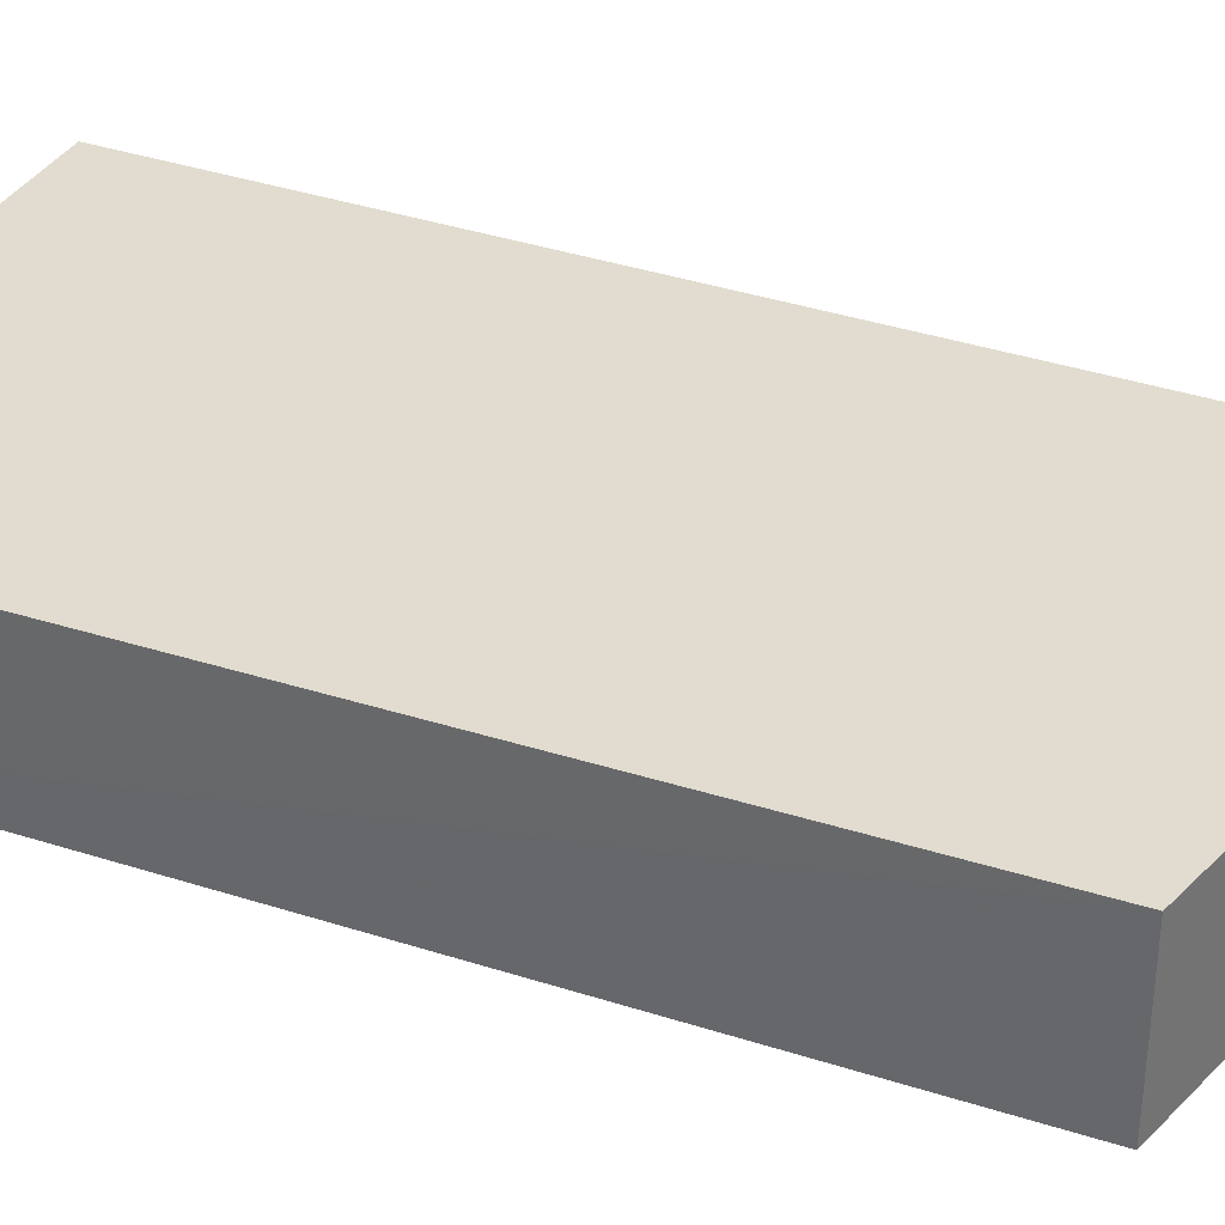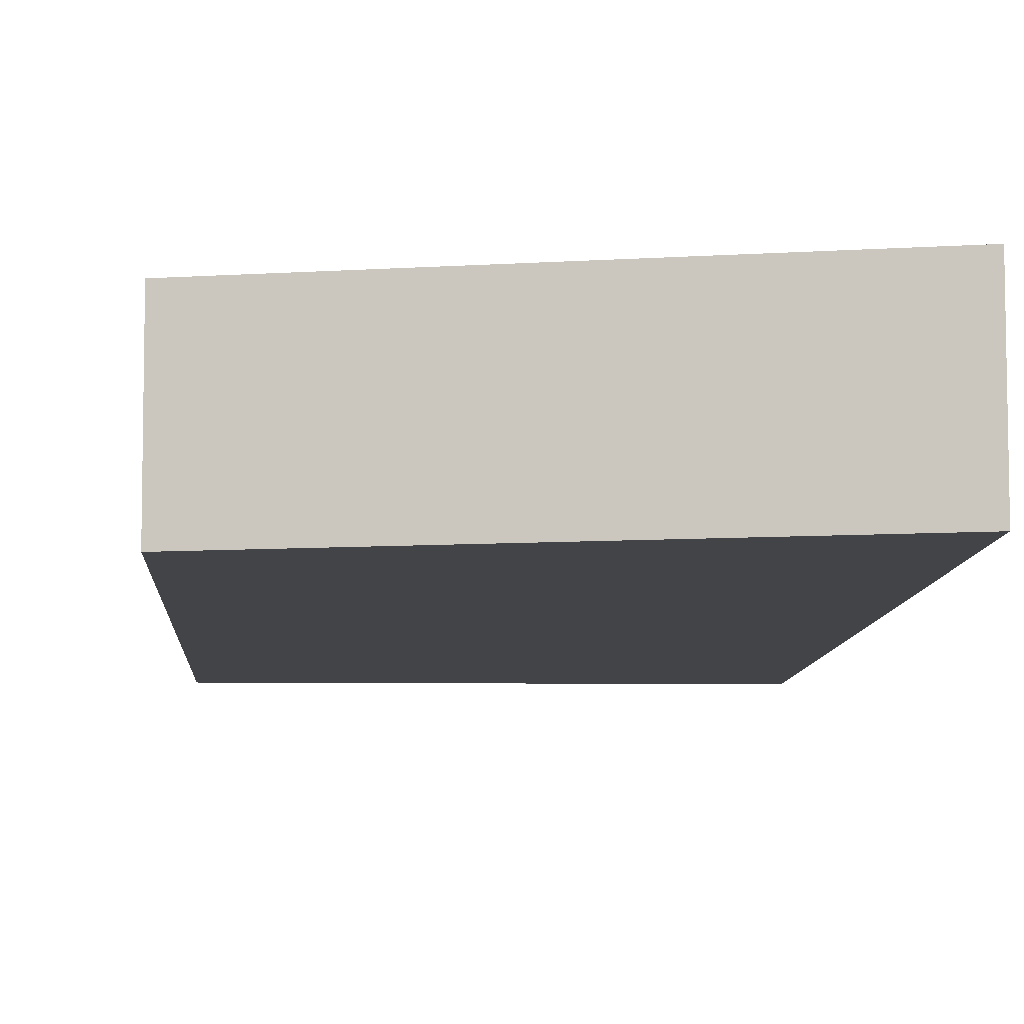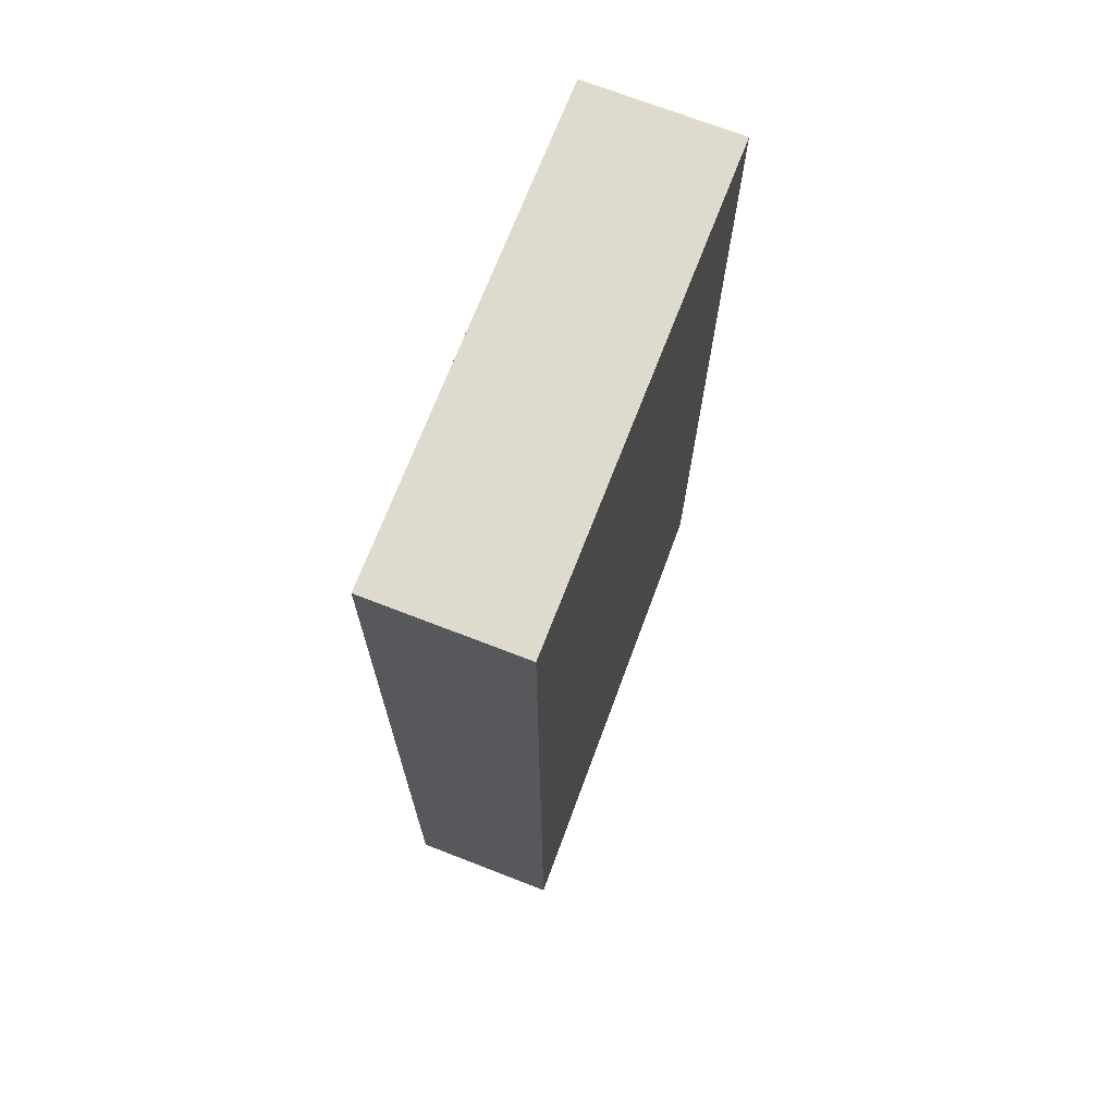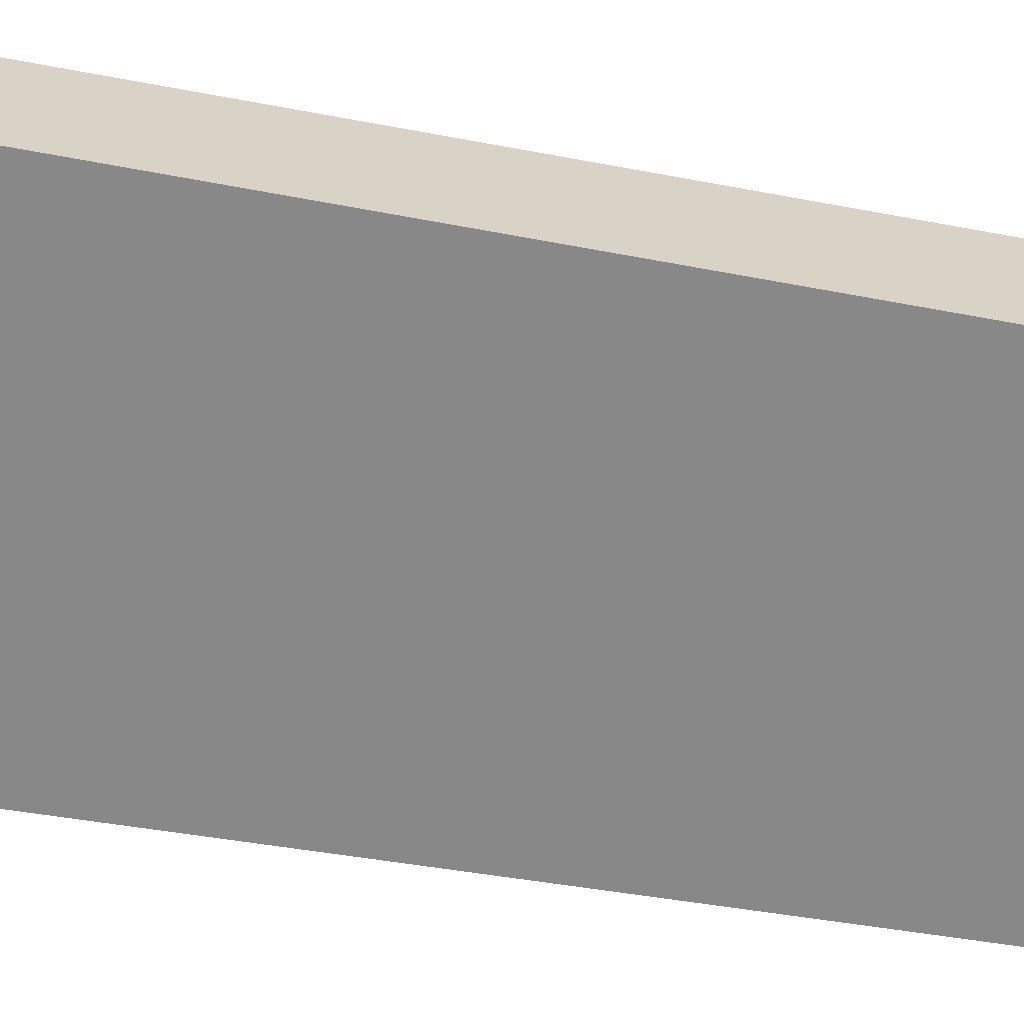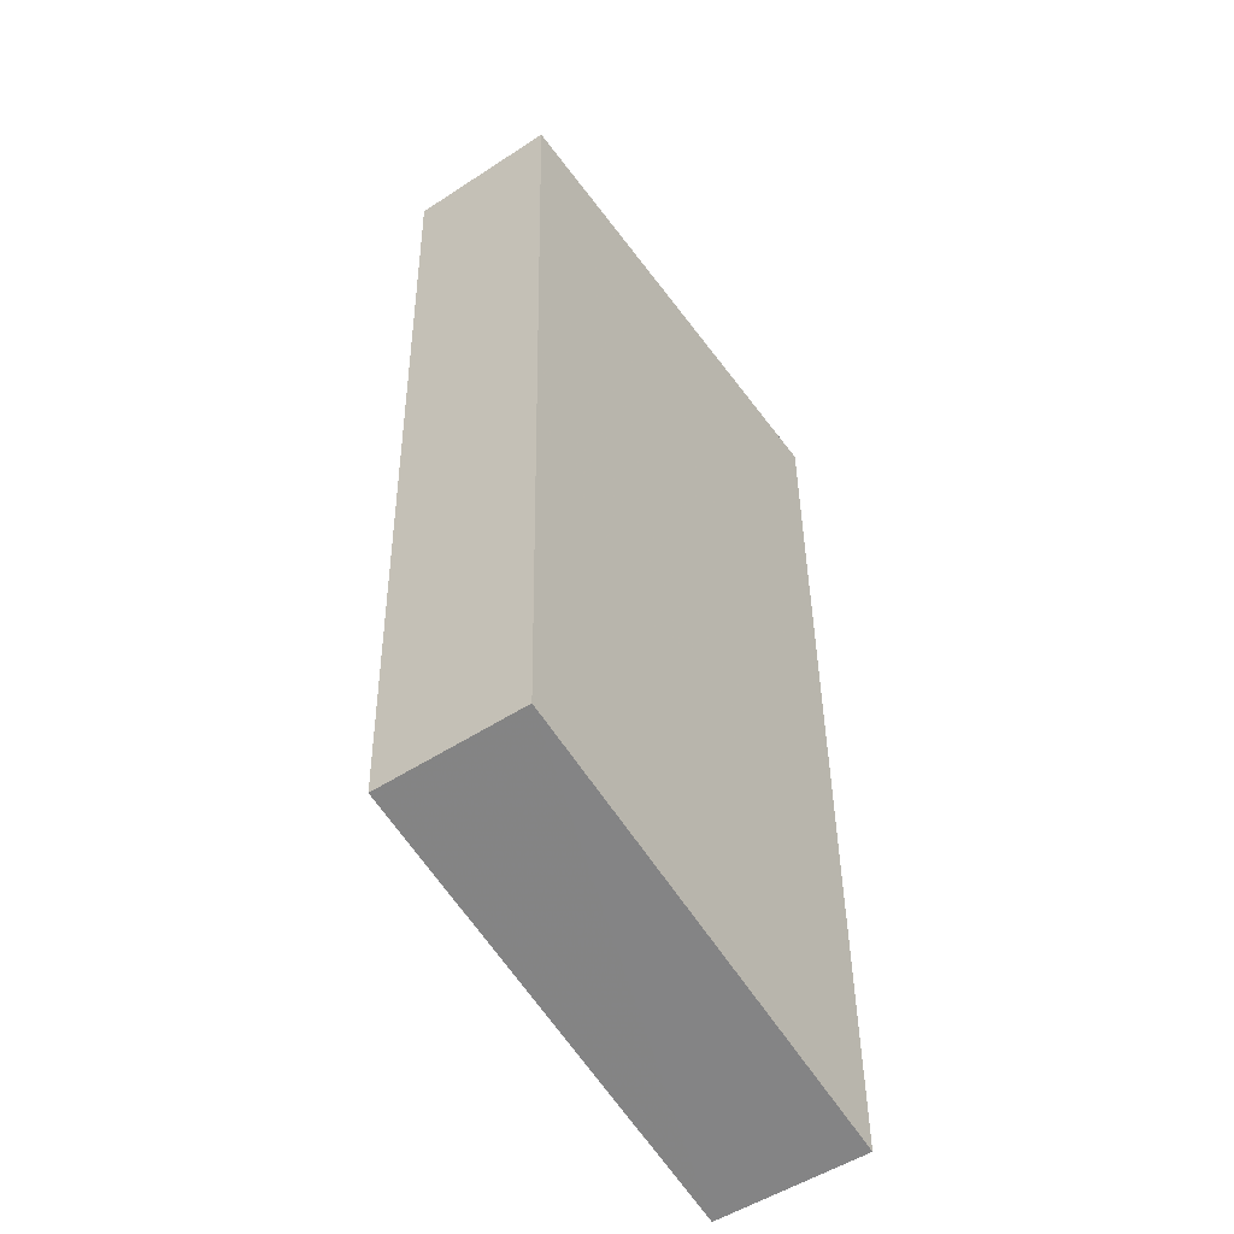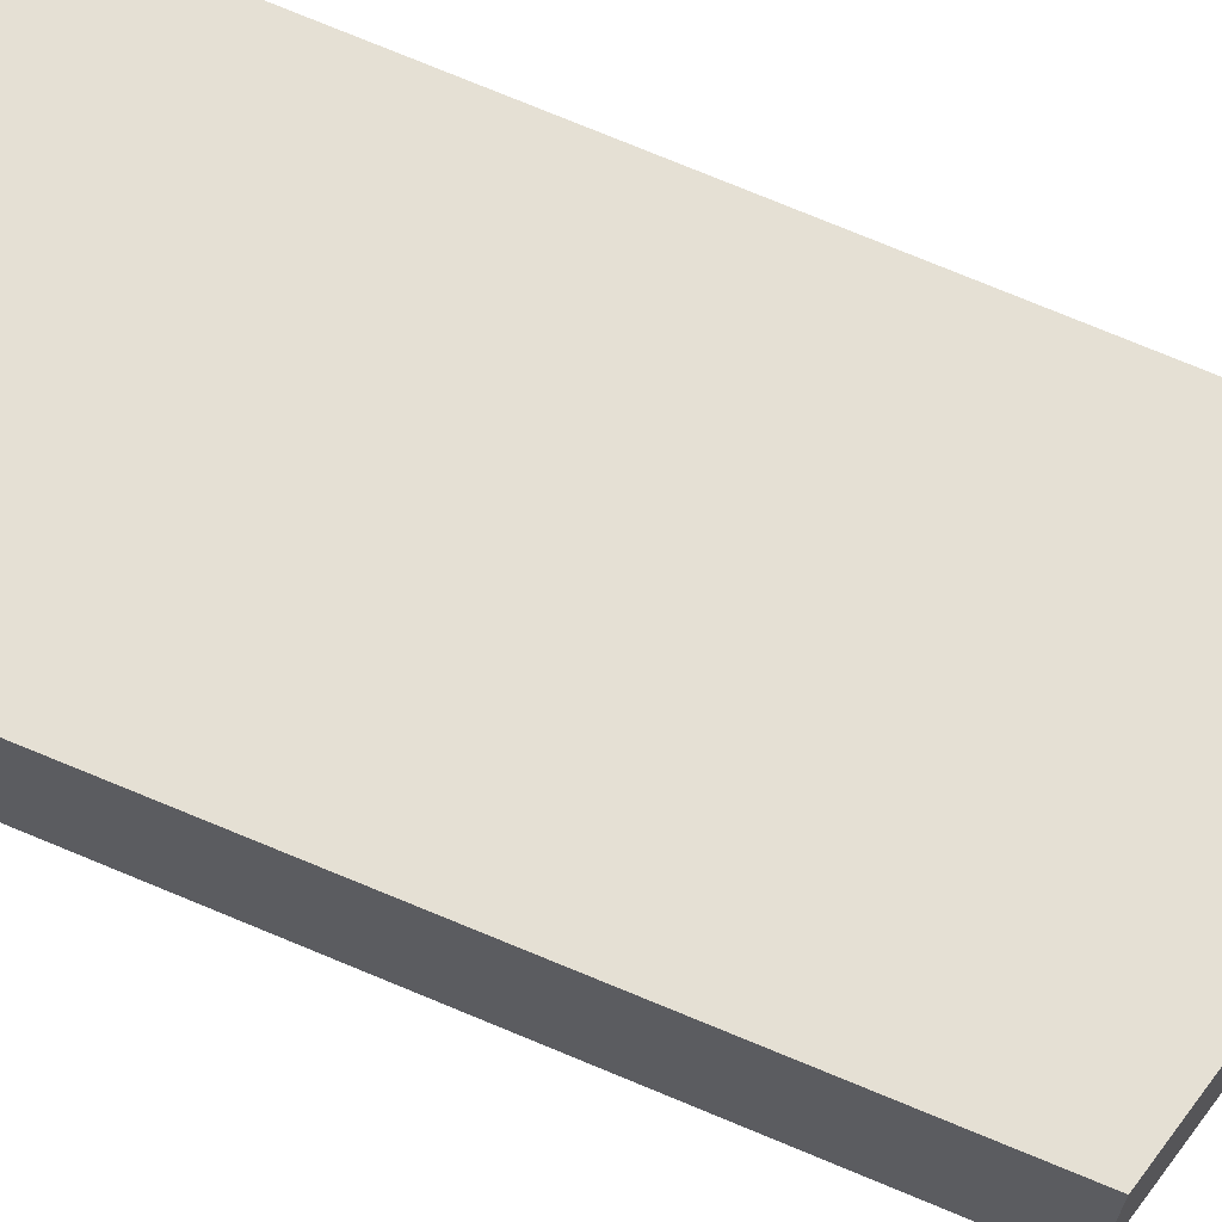
<metadata>
{"format":"obj","ext":"obj","renderer":"f3d","projection":"perspective","resolution":1024,"background":"white","views":[{"elev":34.5,"azim":-64.9,"up":"+Z"},{"elev":-7.8,"azim":-1.9,"up":"+Z"},{"elev":71.3,"azim":111.2,"up":"+Y"},{"elev":-62.8,"azim":-98.9,"up":"+Z"},{"elev":-52.4,"azim":-54.9,"up":"+Y"},{"elev":65.7,"azim":-65.2,"up":"+Z"}]}
</metadata>
<code>
v 0.402 -0.1042 0.007736
v 0.402 -0.1042 -0.01145
v 0.4015 0.01945 0.007736
v 0.3409 0.01945 0.007736
v 0.3443 -0.09134 0.007736
v 0.4015 0.01945 -0.01134
v 0.3443 -0.09129 -0.01145
v 0.3409 0.01945 -0.01132
f 1 2 3
f 1 3 4
f 5 2 1
f 5 1 4
f 6 3 2
f 6 4 3
f 7 2 5
f 7 6 2
f 8 7 5
f 8 5 4
f 8 4 6
f 8 6 7

</code>
